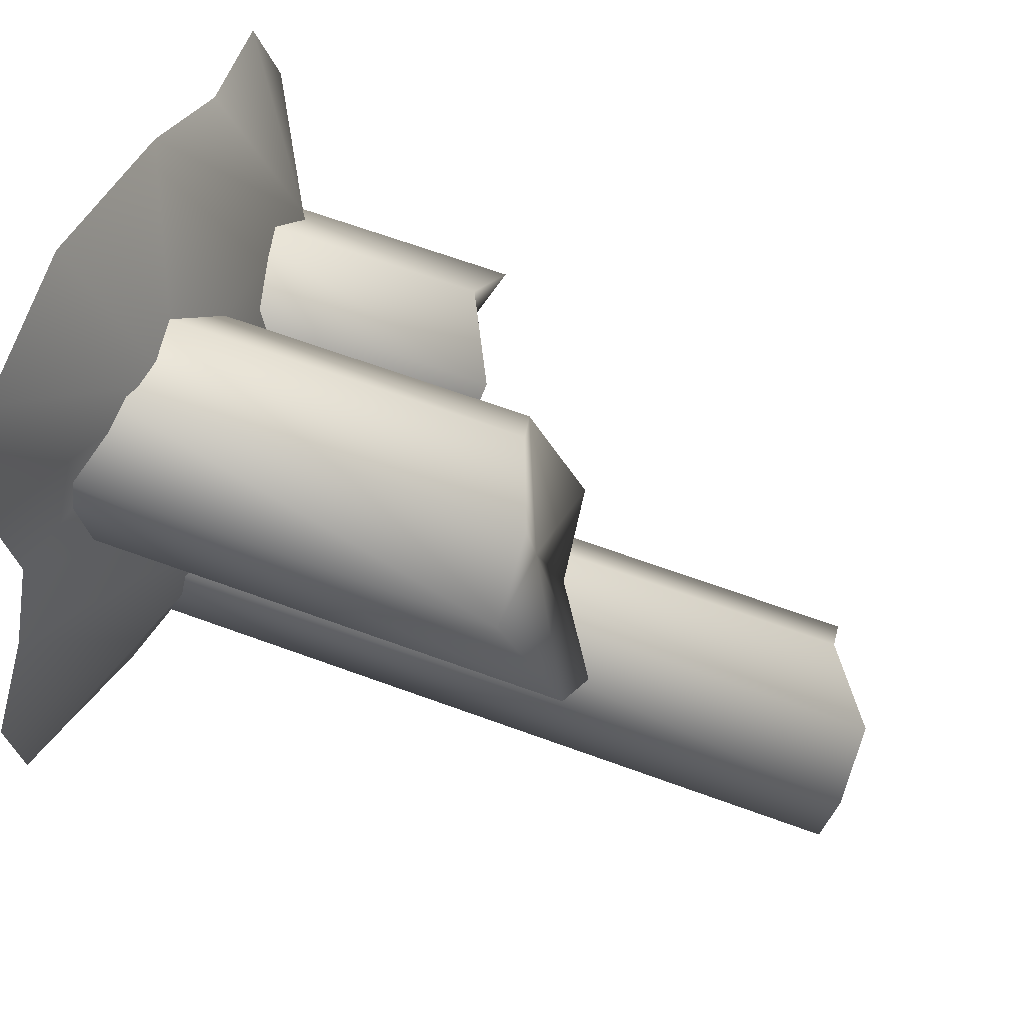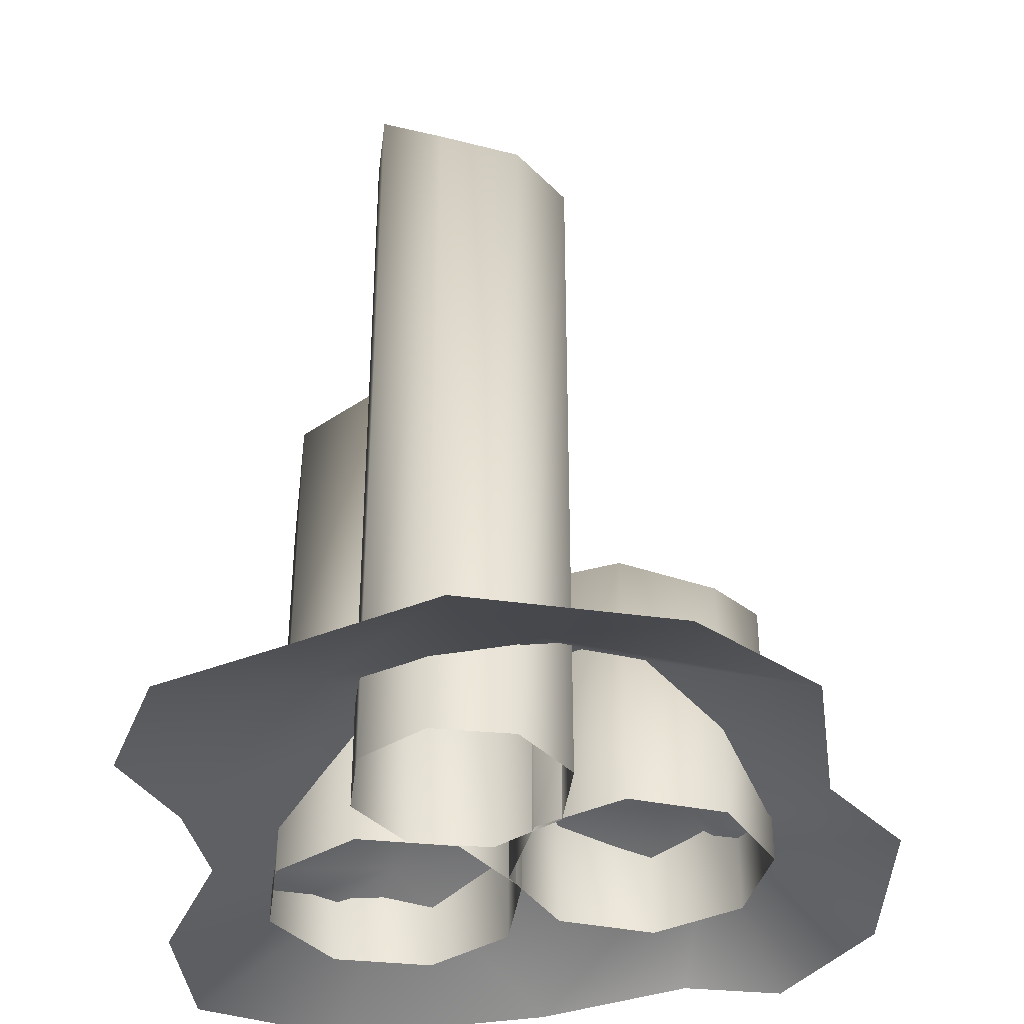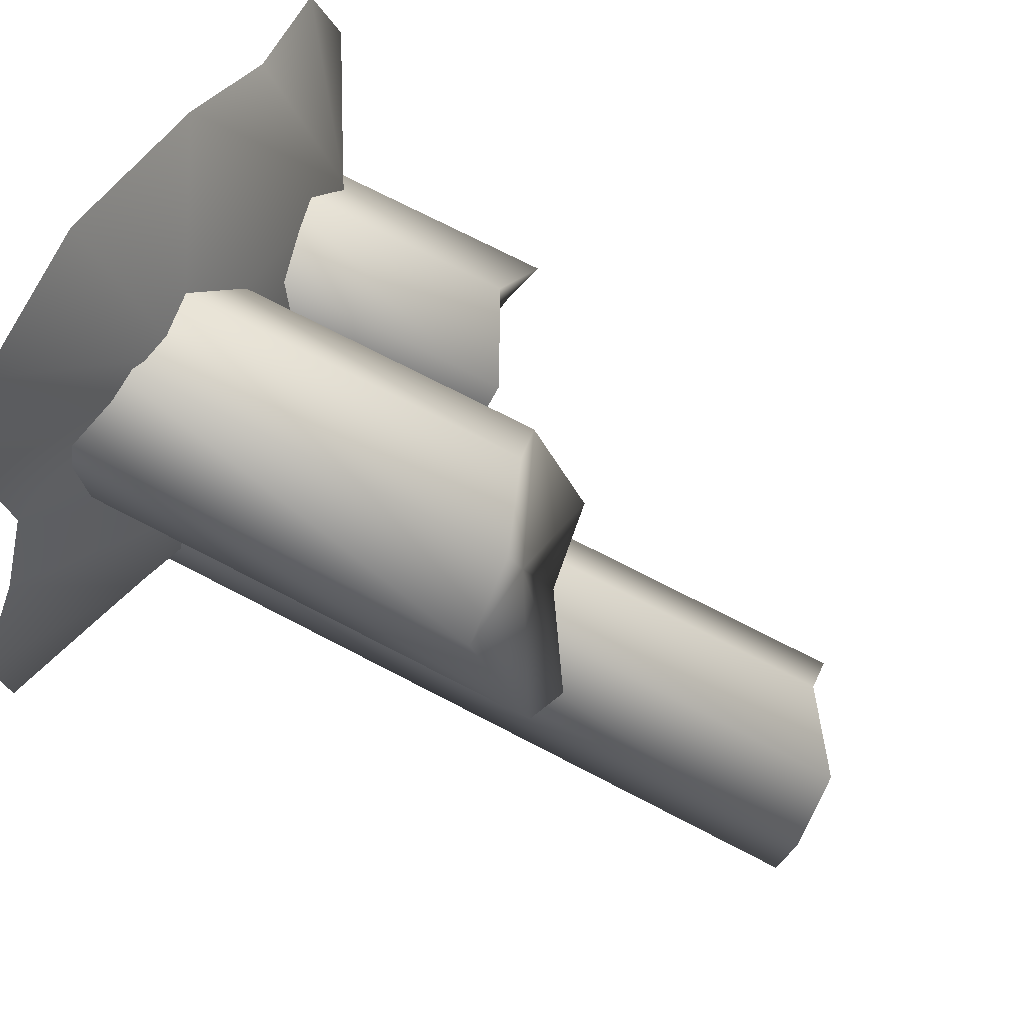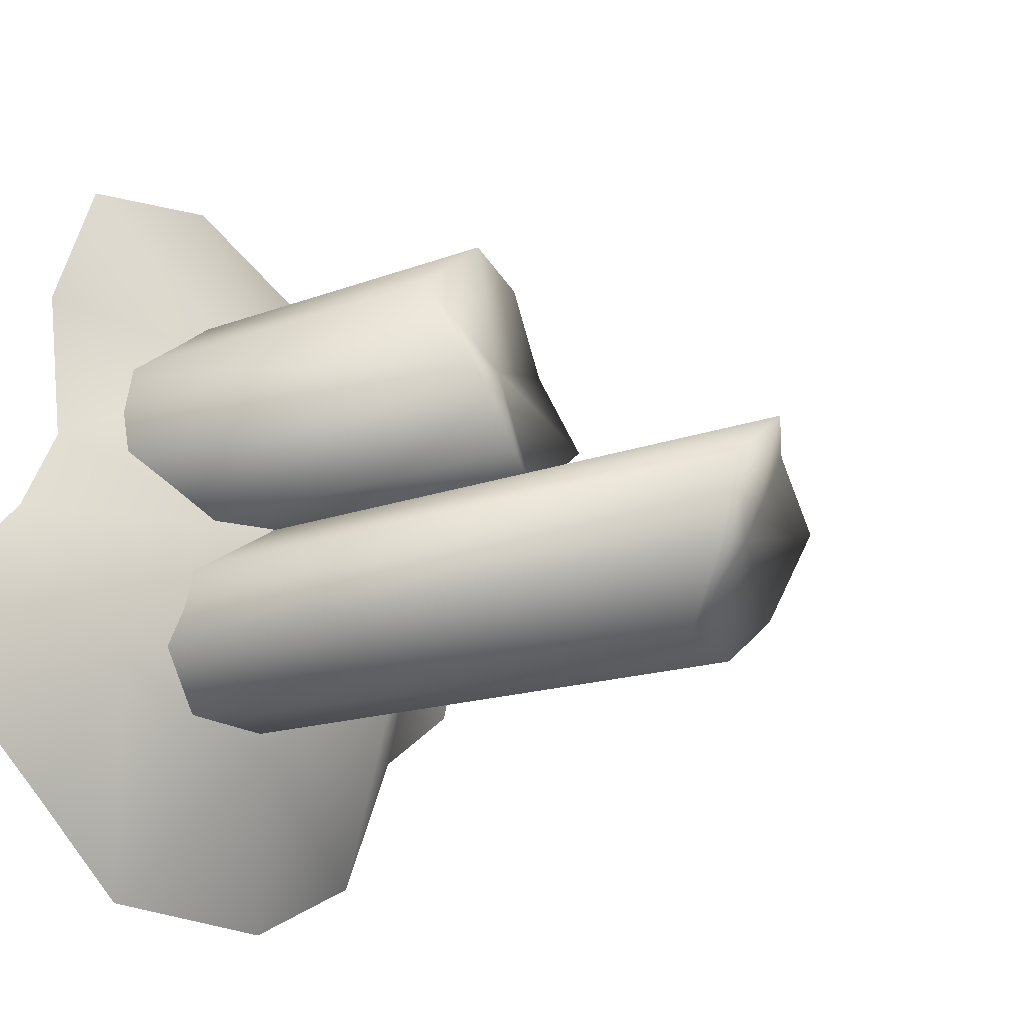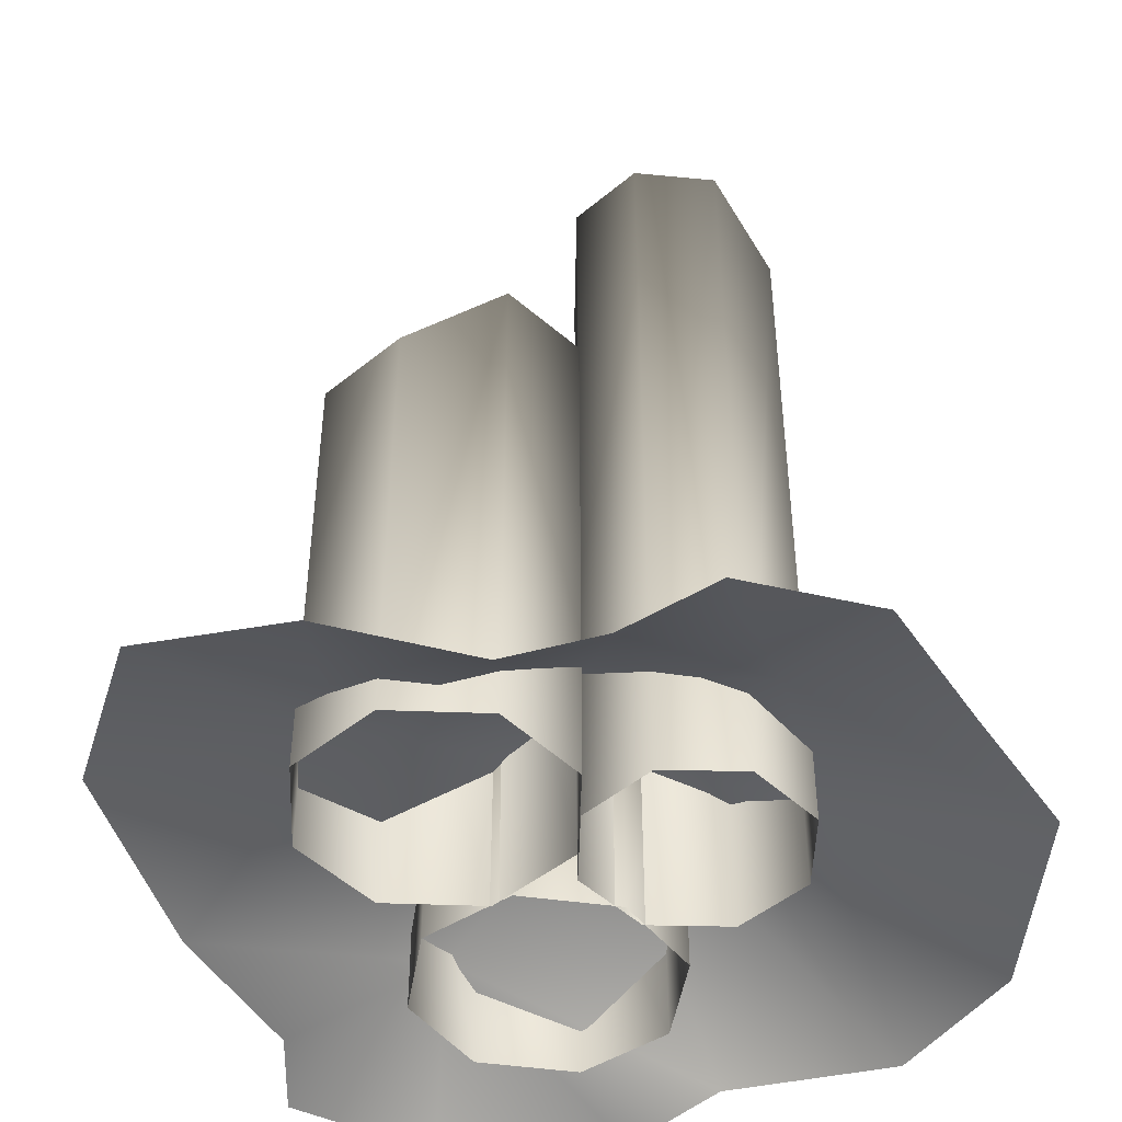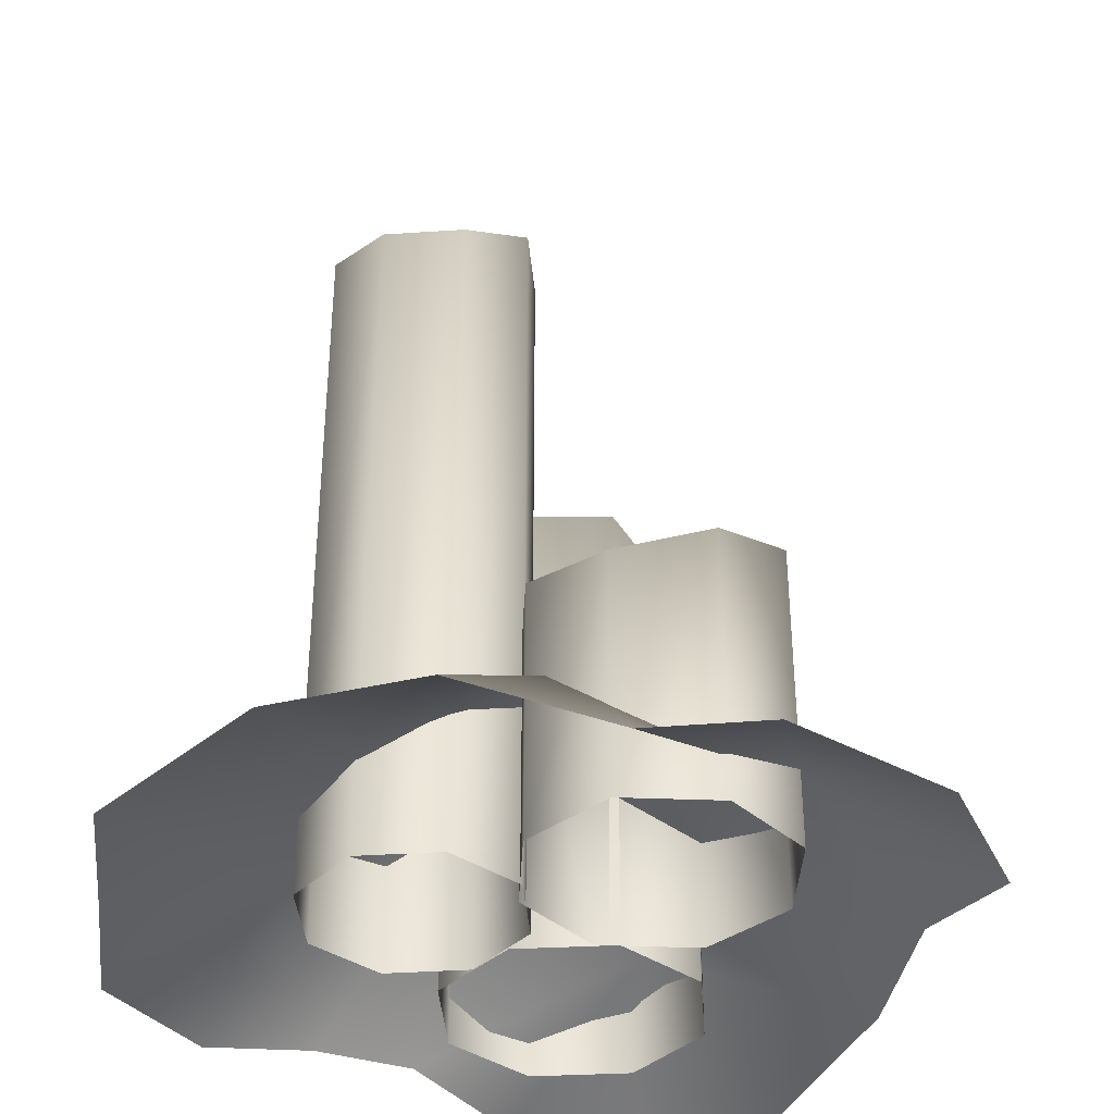
<metadata>
{"format":"obj","ext":"obj","renderer":"f3d","projection":"perspective","resolution":1024,"background":"white","views":[{"elev":65.8,"azim":110.2,"up":"+Z"},{"elev":-38.0,"azim":164.2,"up":"+Y"},{"elev":70.6,"azim":117.7,"up":"+Z"},{"elev":-14.1,"azim":131.4,"up":"+Z"},{"elev":-46.8,"azim":79.5,"up":"+Y"},{"elev":-38.2,"azim":-139.2,"up":"+Y"}]}
</metadata>
<code>
v -0.06684 0 -0.13
v -0.01564 0 -0.1528
v 0.01385 0.0347 -0.08428
v -0.02553 0.07901 -0.02006
v 0.0381 0.06099 4.003e-05
v 0.08234 0.02556 -0.05353
v 0.06204 0 -0.1451
v 0.1174 0 0.006447
v 0.1002 0 0.03885
v 0.026 0.03352 0.07608
v -0.08375 0.03529 0.02468
v -0.04553 0 0.1155
v 0.02661 0 0.1528
v 0.08586 0 0.1458
v 0.1062 0 0.09536
v 0.145 0 -0.0209
v 0.1021 0 -0.107
v 0.1412 0 -0.07084
v -0.09207 0 -0.07264
v -0.09104 0 0.07767
v -0.1279 0 0.07181
v -0.1284 0 -0.0474
v -0.145 0 0.01799
v 0.04945 0 -0.07166
v 0.04945 0.2786 -0.07166
v 0.01942 0.2719 -0.07643
v 0.01942 0 -0.07643
v -0.005192 0.2719 -0.05856
v -0.005192 0 -0.05856
v -0.009963 0.287 -0.02853
v -0.009963 0 -0.02853
v 0.007902 0.288 -0.003918
v 0.0079 0 -0.003916
v 0.007902 0.288 -0.003918
v 0.02868 0.2868 -0.03779
v 0.03793 0.3091 0.0008526
v 0.06255 0.3091 -0.01701
v 0.06732 0.3055 -0.04704
v 0.04945 0.2786 -0.07166
v 0.01942 0.2719 -0.07643
v -0.005192 0.2719 -0.05856
v -0.009963 0.287 -0.02853
v 0.0079 0 -0.003916
v 0.007902 0.288 -0.003918
v 0.03793 0.3091 0.0008526
v 0.03793 0 0.0008526
v 0.06255 0.3091 -0.01701
v 0.06255 0 -0.01701
v 0.06732 0.3055 -0.04704
v 0.06732 0 -0.04704
v 0.04945 0.2786 -0.07166
v 0.04945 0 -0.07166
v -0.04664 0.09683 -0.004169
v -0.06589 0.1149 0.03929
v -0.09098 0.1183 0.01294
v -0.02953 0.1335 0.04018
v -0.003181 0.1286 0.01509
v -0.002293 0.1063 -0.02128
v -0.02738 0.1009 -0.04763
v -0.06375 0.09592 -0.04852
v -0.0901 0.1065 -0.02343
v -0.02738 0.1009 -0.04763
v -0.02734 0 -0.04773
v -0.00219 0 -0.02132
v -0.002293 0.1063 -0.02128
v -0.06375 0.09592 -0.04852
v -0.0638 0 -0.04862
v -0.0901 0.1065 -0.02343
v -0.0902 0 -0.02347
v -0.09098 0.1183 0.01294
v -0.09109 0 0.01299
v -0.06589 0.1149 0.03929
v -0.06594 0 0.03939
v -0.09109 0 0.01299
v -0.09098 0.1183 0.01294
v -0.02953 0.1335 0.04018
v -0.02948 0 0.04028
v -0.003181 0.1286 0.01509
v -0.003078 0 0.01513
v -0.02948 0 0.04028
v -0.02953 0.1335 0.04018
v -0.002293 0.1063 -0.02128
v -0.00219 0 -0.02132
v 0.03181 0.1757 0.04512
v 0.0562 0.2059 0.003933
v 0.07818 0.2027 0.03324
v 0.01993 0.183 -0.001251
v -0.009379 0.1807 0.02073
v -0.01456 0.1561 0.057
v 0.007419 0.1622 0.08631
v 0.04369 0.1759 0.09149
v 0.073 0.176 0.06951
v 0.007419 0.1622 0.08631
v 0.007362 0 0.08641
v -0.01467 0 0.05703
v -0.01456 0.1561 0.057
v 0.04369 0.1759 0.09149
v 0.04372 0 0.0916
v 0.073 0.176 0.06951
v 0.0731 0 0.06957
v 0.07818 0.2027 0.03324
v 0.07829 0 0.03322
v 0.0562 0.2059 0.003933
v 0.05626 0 0.003836
v 0.07829 0 0.03322
v 0.07818 0.2027 0.03324
v 0.01993 0.183 -0.001251
v 0.0199 0 -0.00136
v -0.009379 0.1807 0.02073
v -0.009474 0 0.02067
v -0.01456 0.1561 0.057
v -0.01467 0 0.05703
g Candles_01_6140_85
f 1 3 2
f 1 4 3
f 4 5 3
f 3 5 6
f 3 6 7
f 2 3 7
f 5 8 6
f 9 8 5
f 9 5 10
f 10 5 4
f 10 4 11
f 10 11 12
f 10 12 13
f 10 13 14
f 10 14 15
f 10 15 9
f 6 8 16
f 6 17 7
f 18 17 6
f 6 16 18
f 19 11 4
f 19 4 1
f 11 20 12
f 11 21 20
f 11 19 22
f 11 22 23
f 23 21 11
f 24 26 25
f 24 27 26
f 27 28 26
f 27 29 28
f 29 30 28
f 29 31 30
f 31 32 30
f 31 33 32
f 34 36 35
f 36 37 35
f 37 38 35
f 38 39 35
f 39 40 35
f 40 41 35
f 41 42 35
f 42 34 35
f 43 45 44
f 43 46 45
f 46 47 45
f 46 48 47
f 48 49 47
f 48 50 49
f 50 51 49
f 50 52 51
f 53 55 54
f 53 54 56
f 53 56 57
f 53 57 58
f 53 58 59
f 53 59 60
f 53 60 61
f 53 61 55
f 62 64 63
f 62 65 64
f 66 62 63
f 66 63 67
f 68 66 67
f 68 67 69
f 70 68 69
f 70 69 71
f 72 74 73
f 72 75 74
f 76 72 73
f 76 73 77
f 78 80 79
f 78 81 80
f 82 78 79
f 82 79 83
f 84 86 85
f 84 85 87
f 84 87 88
f 84 88 89
f 84 89 90
f 84 90 91
f 84 91 92
f 84 92 86
f 93 95 94
f 93 96 95
f 97 93 94
f 97 94 98
f 99 97 98
f 99 98 100
f 101 99 100
f 101 100 102
f 103 105 104
f 103 106 105
f 107 103 104
f 107 104 108
f 109 107 108
f 109 108 110
f 111 109 110
f 111 110 112

</code>
